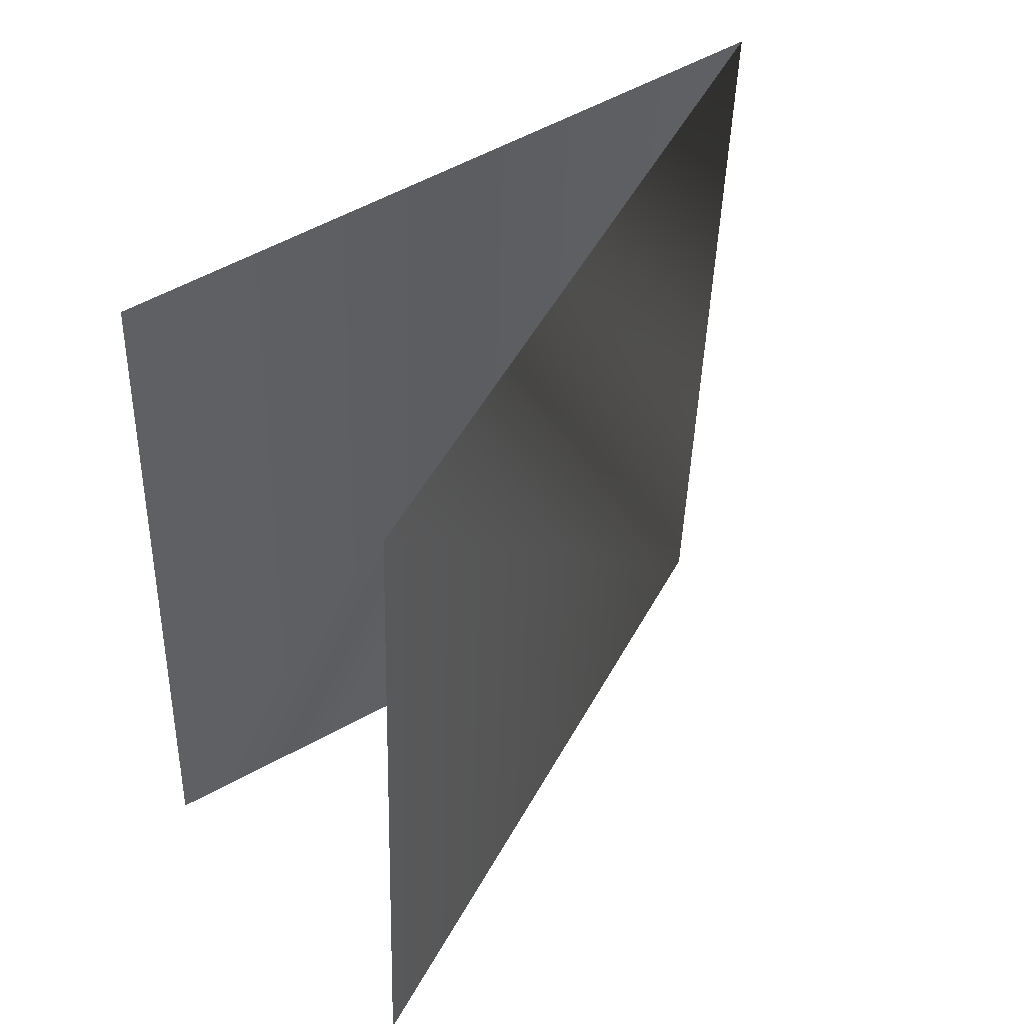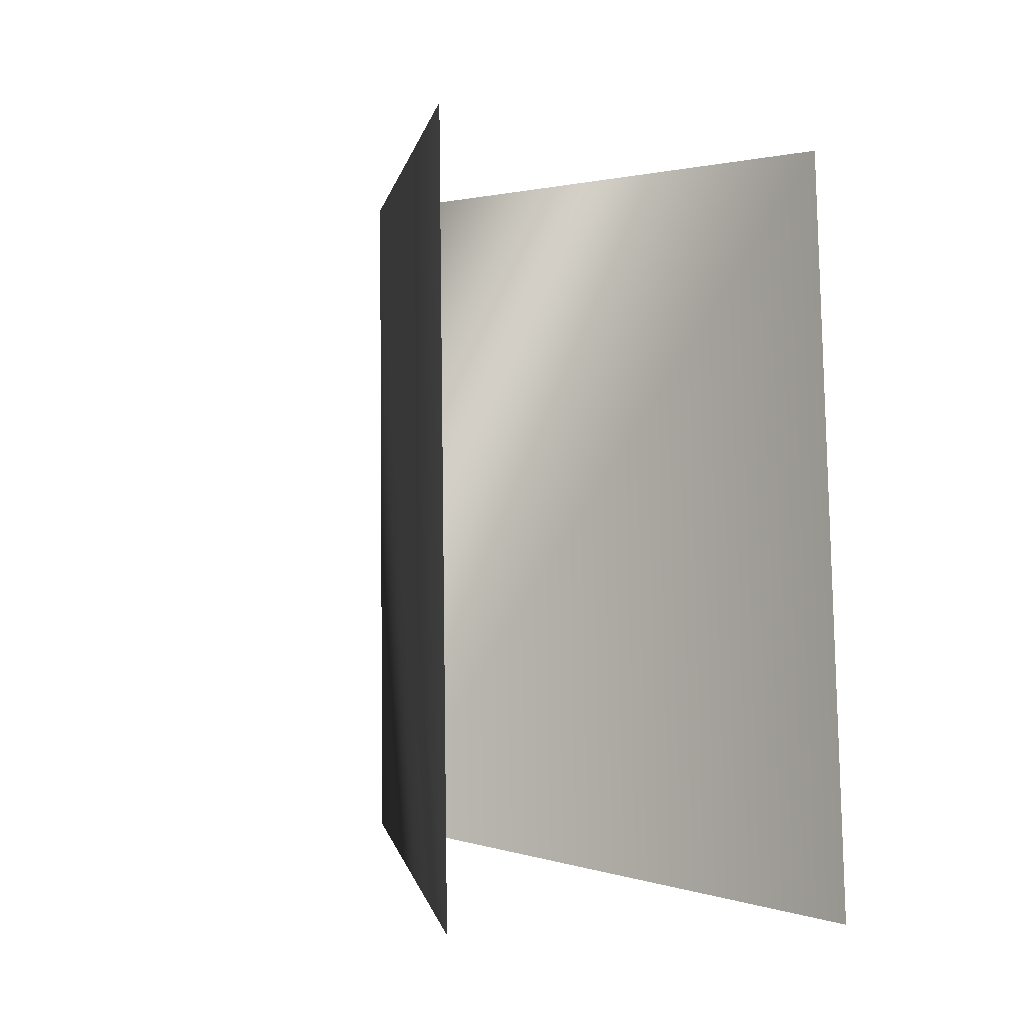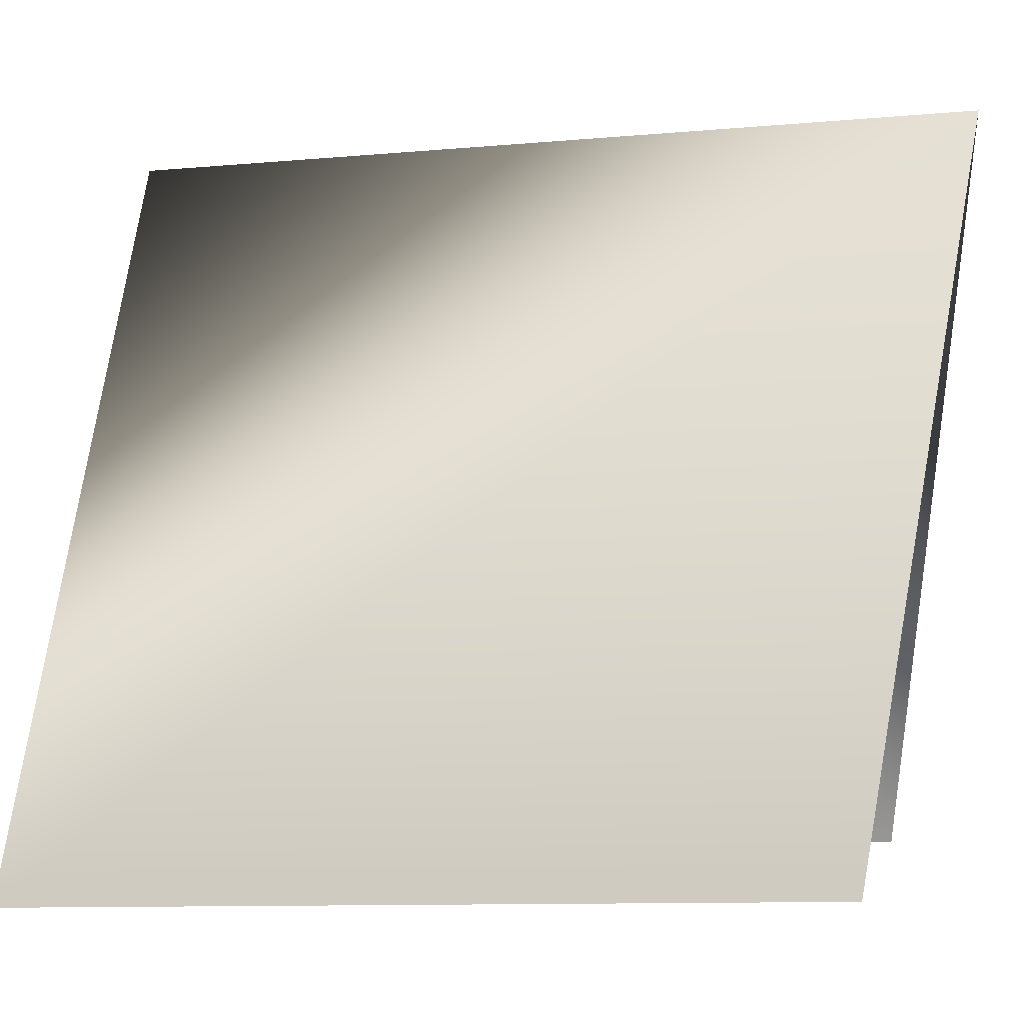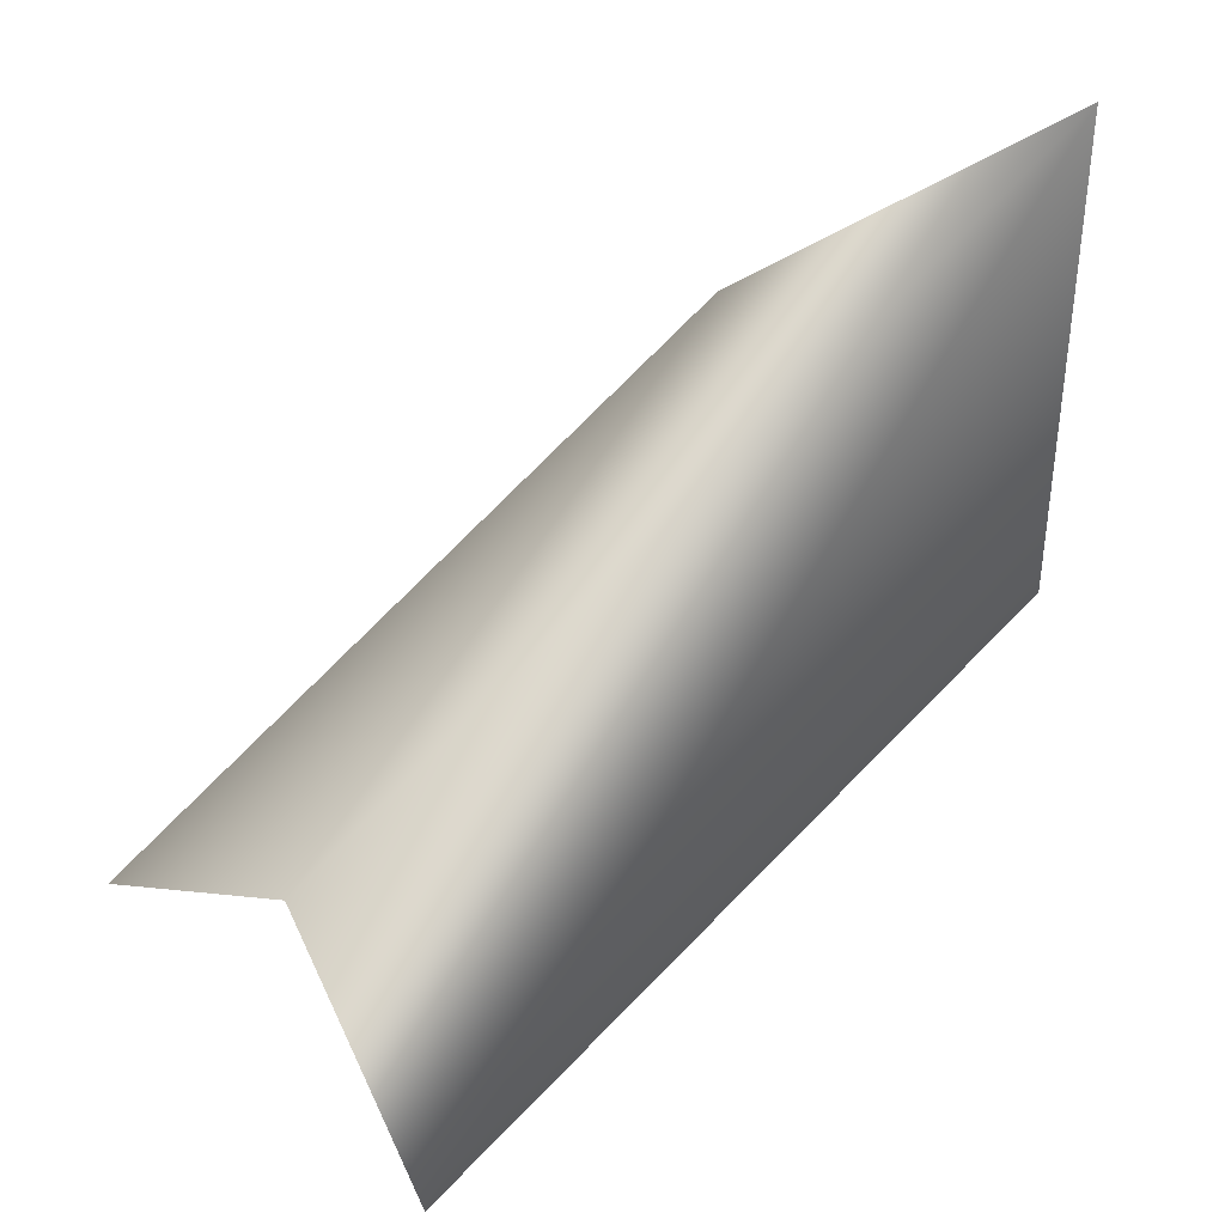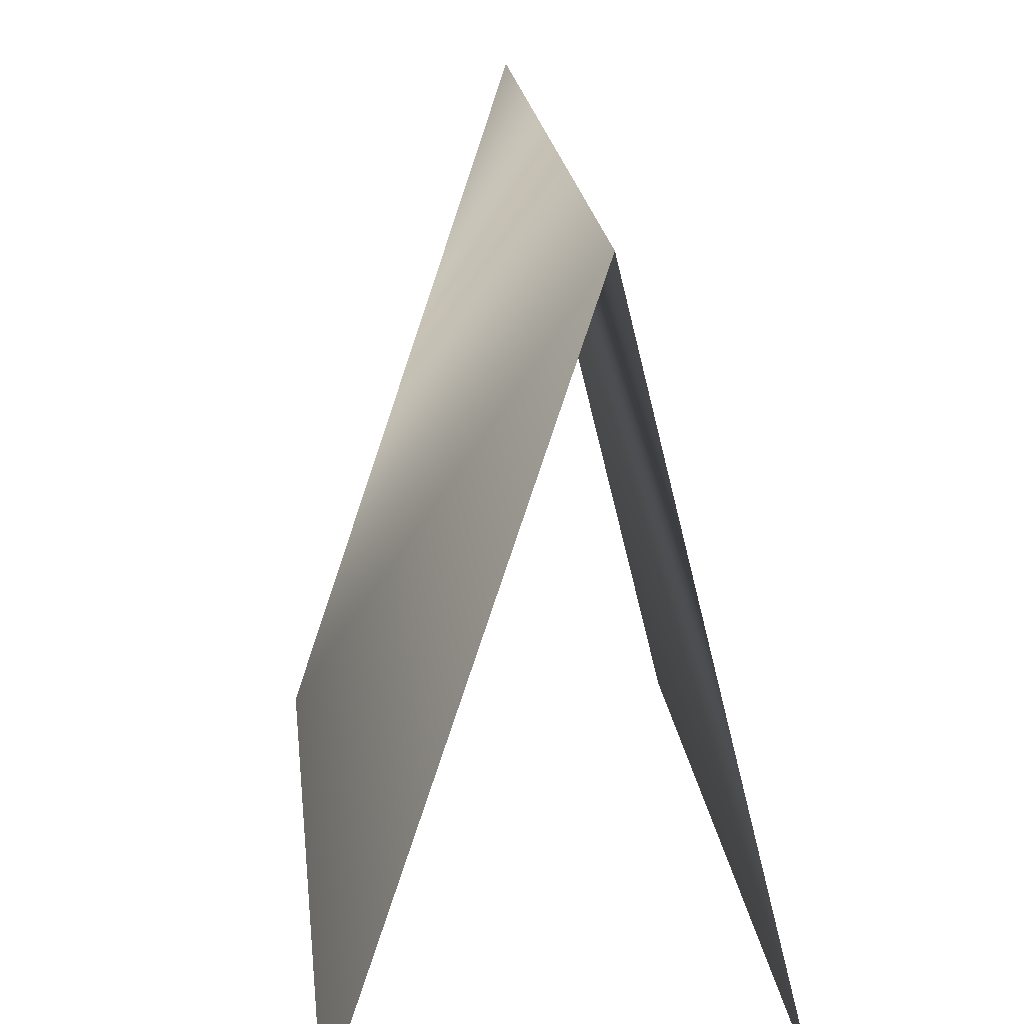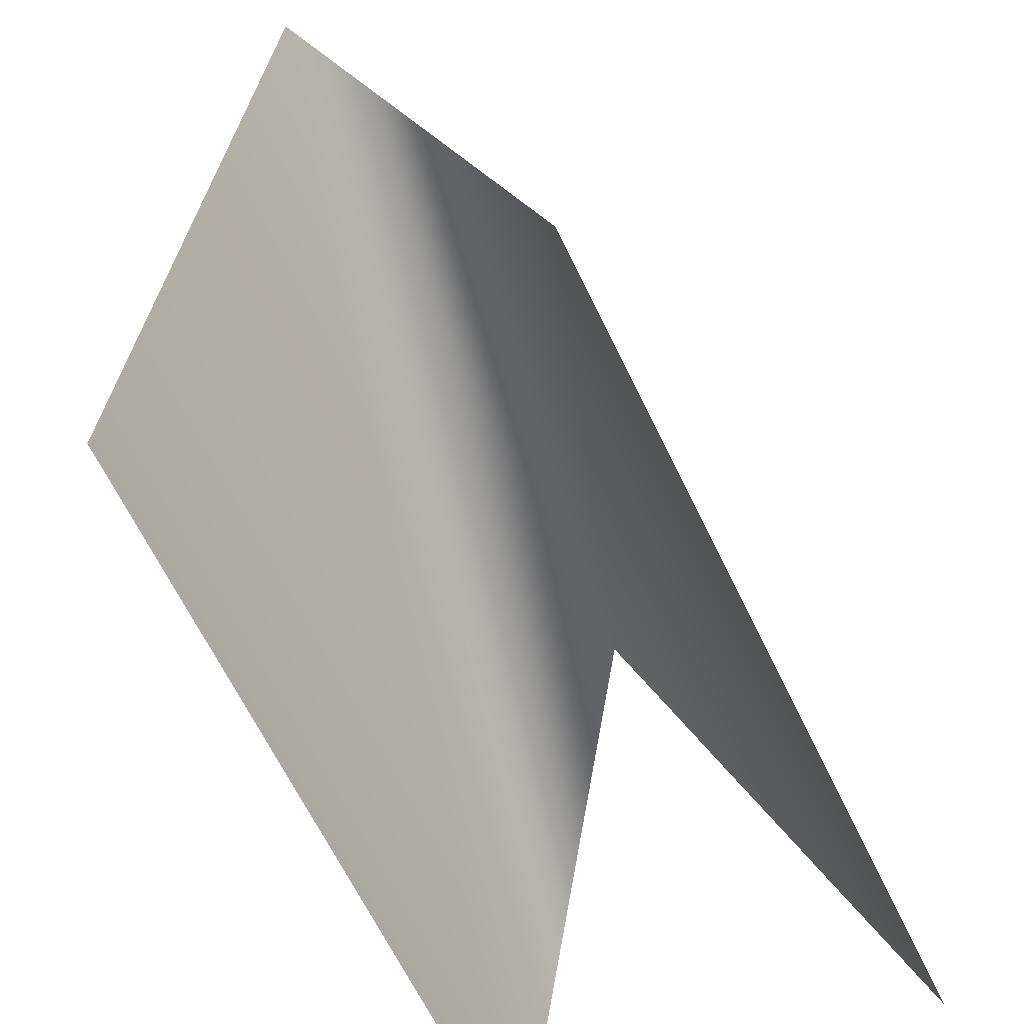
<metadata>
{"format":"obj","ext":"obj","renderer":"f3d","projection":"perspective","resolution":1024,"background":"white","views":[{"elev":45.8,"azim":-131.2,"up":"+Y"},{"elev":-7.7,"azim":158.4,"up":"+Y"},{"elev":-0.5,"azim":102.2,"up":"+Z"},{"elev":76.4,"azim":45.0,"up":"+Z"},{"elev":18.7,"azim":-6.3,"up":"+Z"},{"elev":-64.2,"azim":-153.9,"up":"+Z"}]}
</metadata>
<code>
o Head_Head.000
v -0.09521 0.2577 -0.1467
v 0.01821 -0.06094 0.156
v 0.01826 0.3004 0.1696
v -0.09511 -0.1017 -0.1606
v 0.09319 -0.1017 -0.1606
v 0.09334 0.2577 -0.1467
f 1 2 3
f 1 4 2
f 5 3 2
f 5 6 3

</code>
